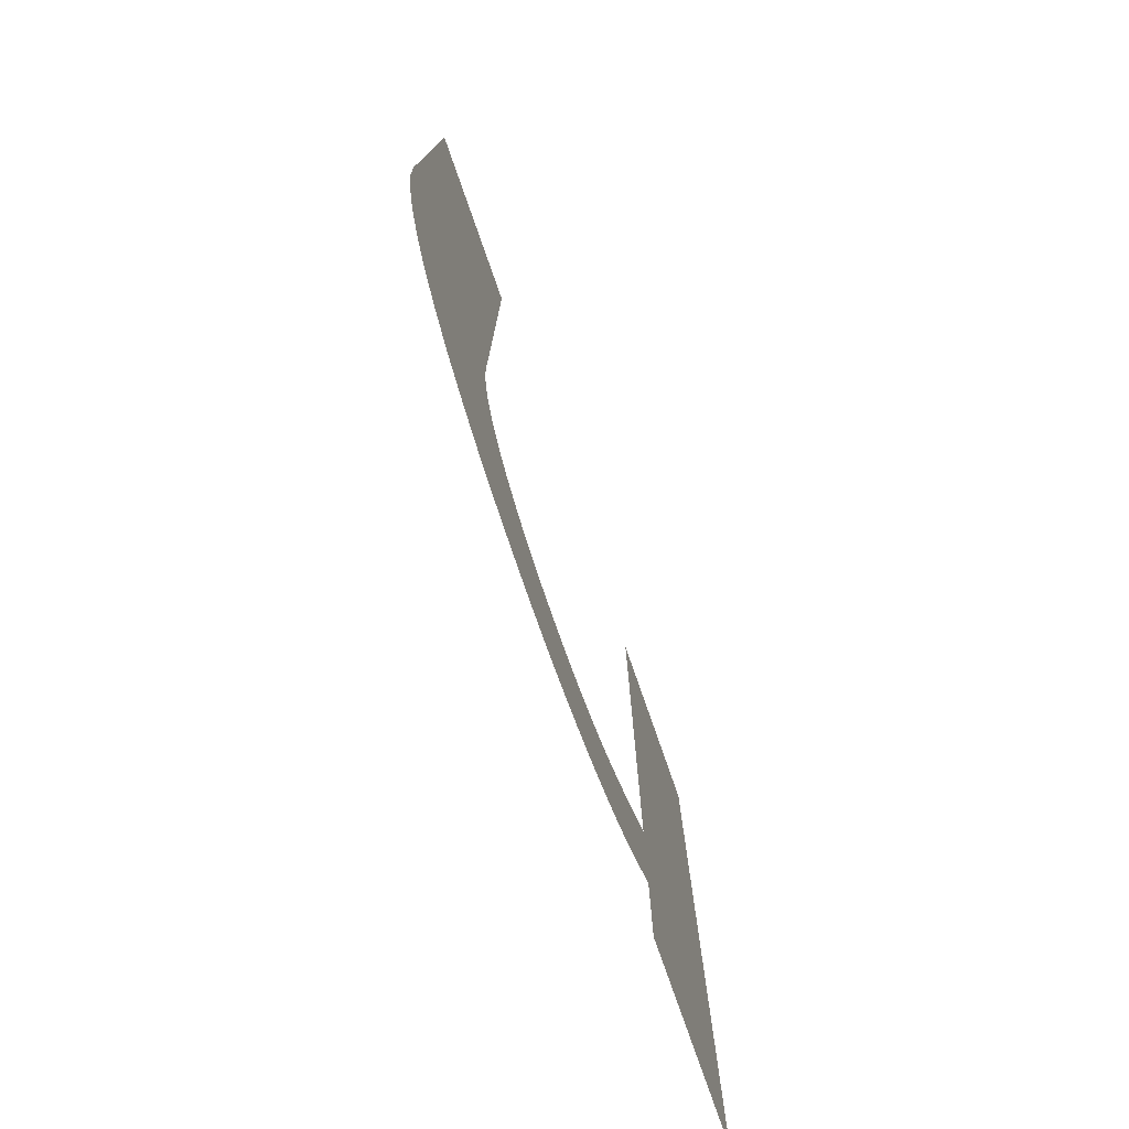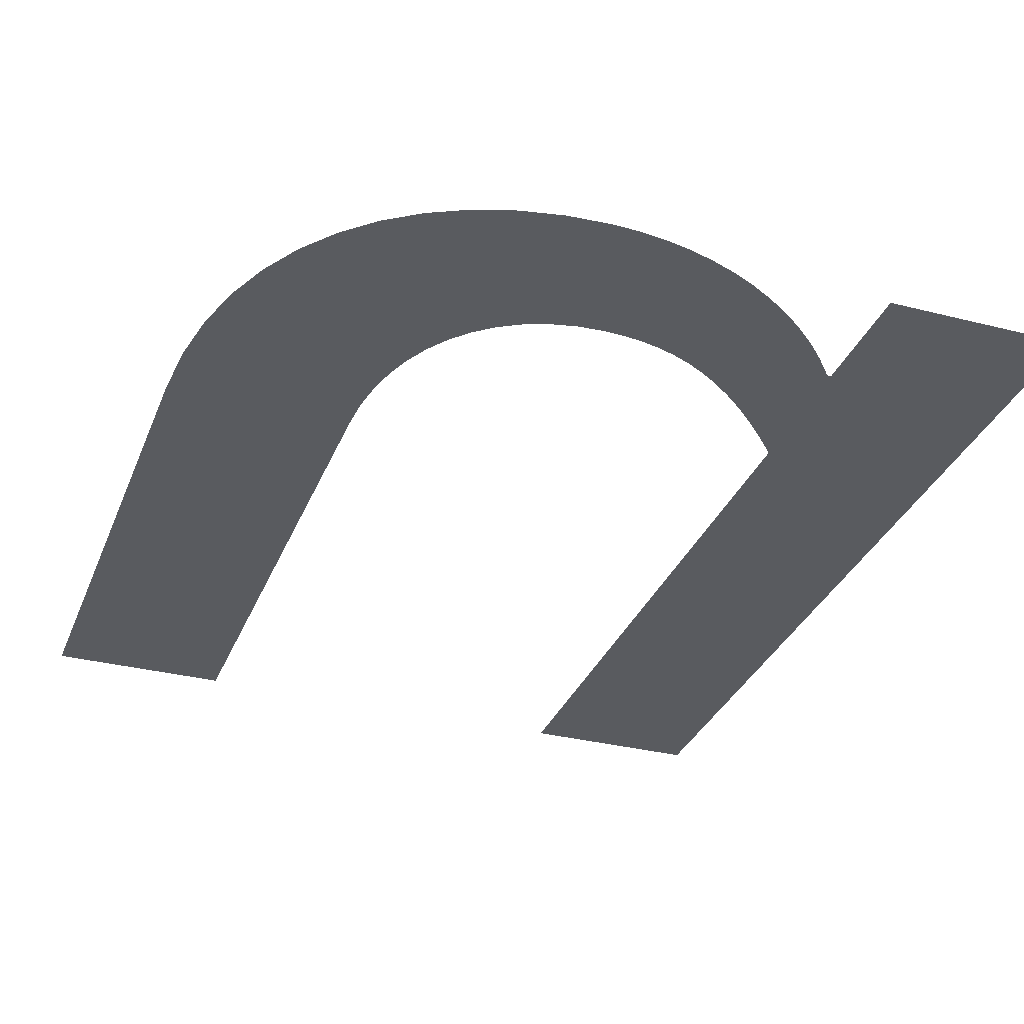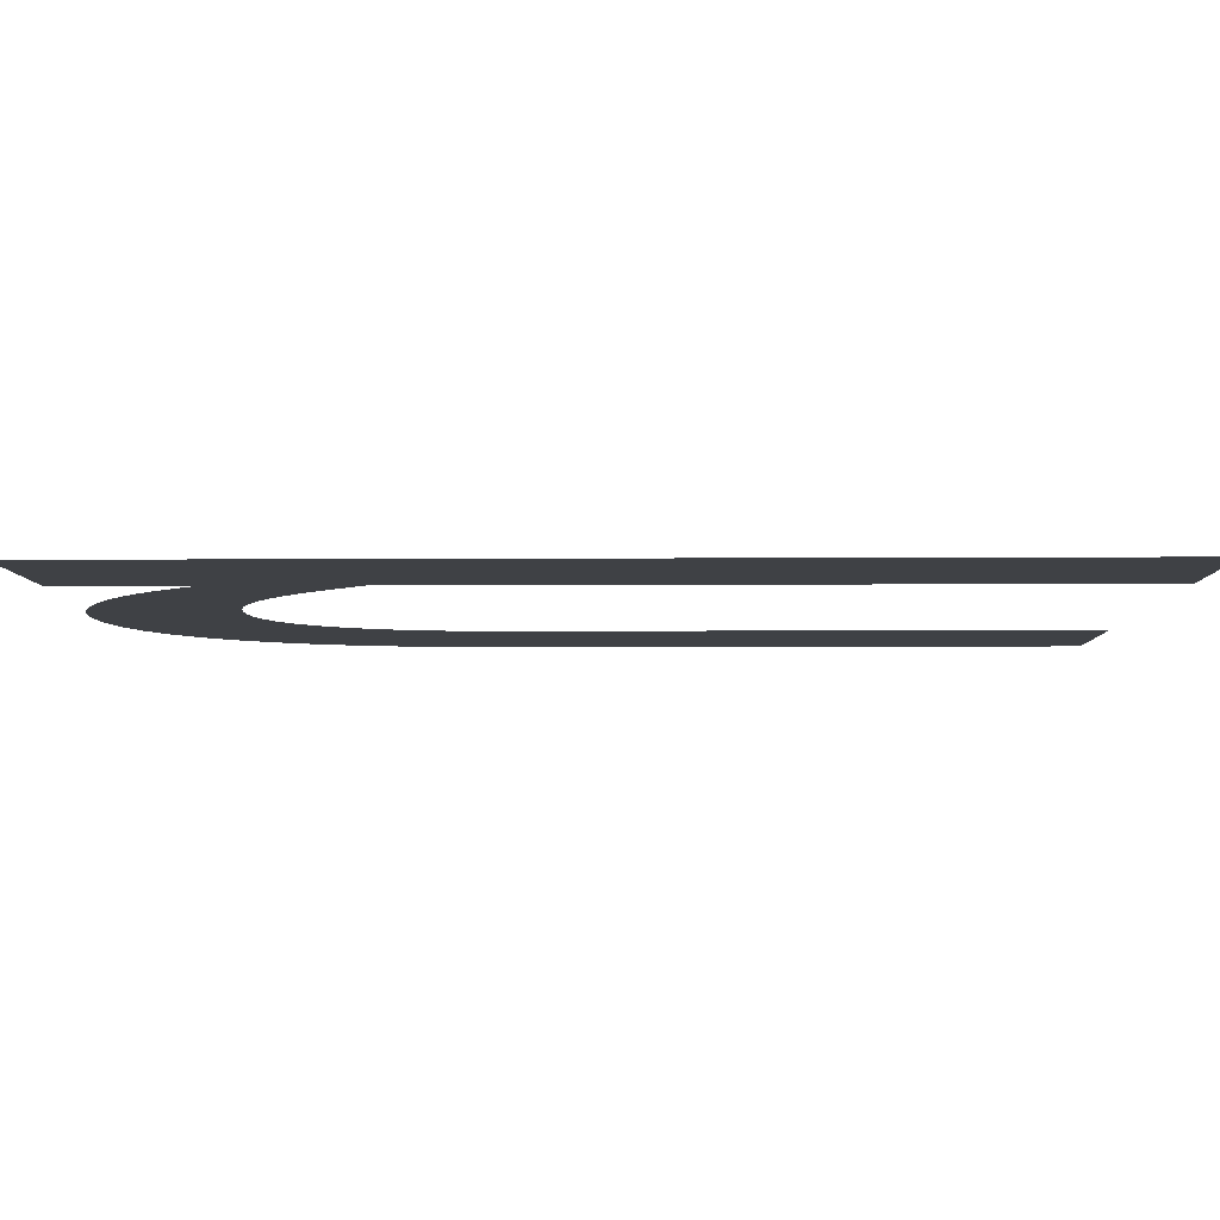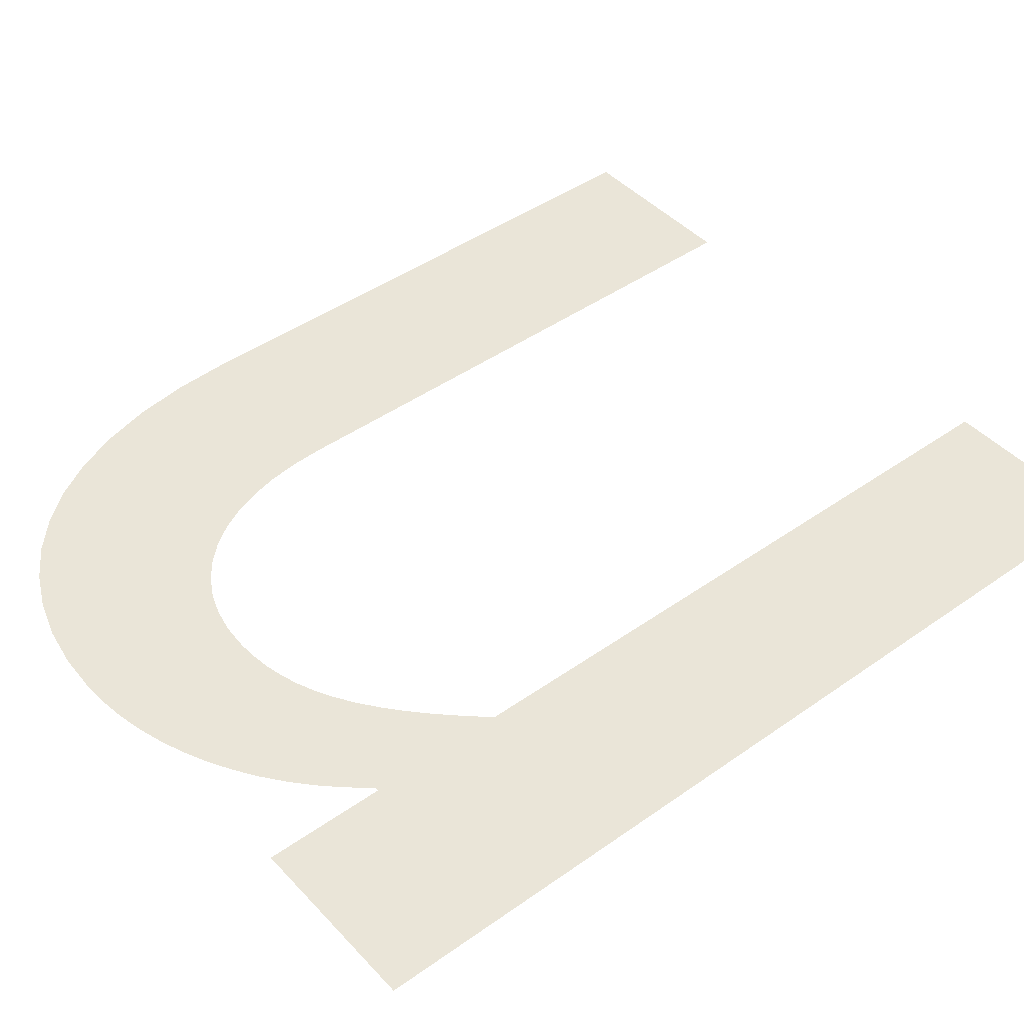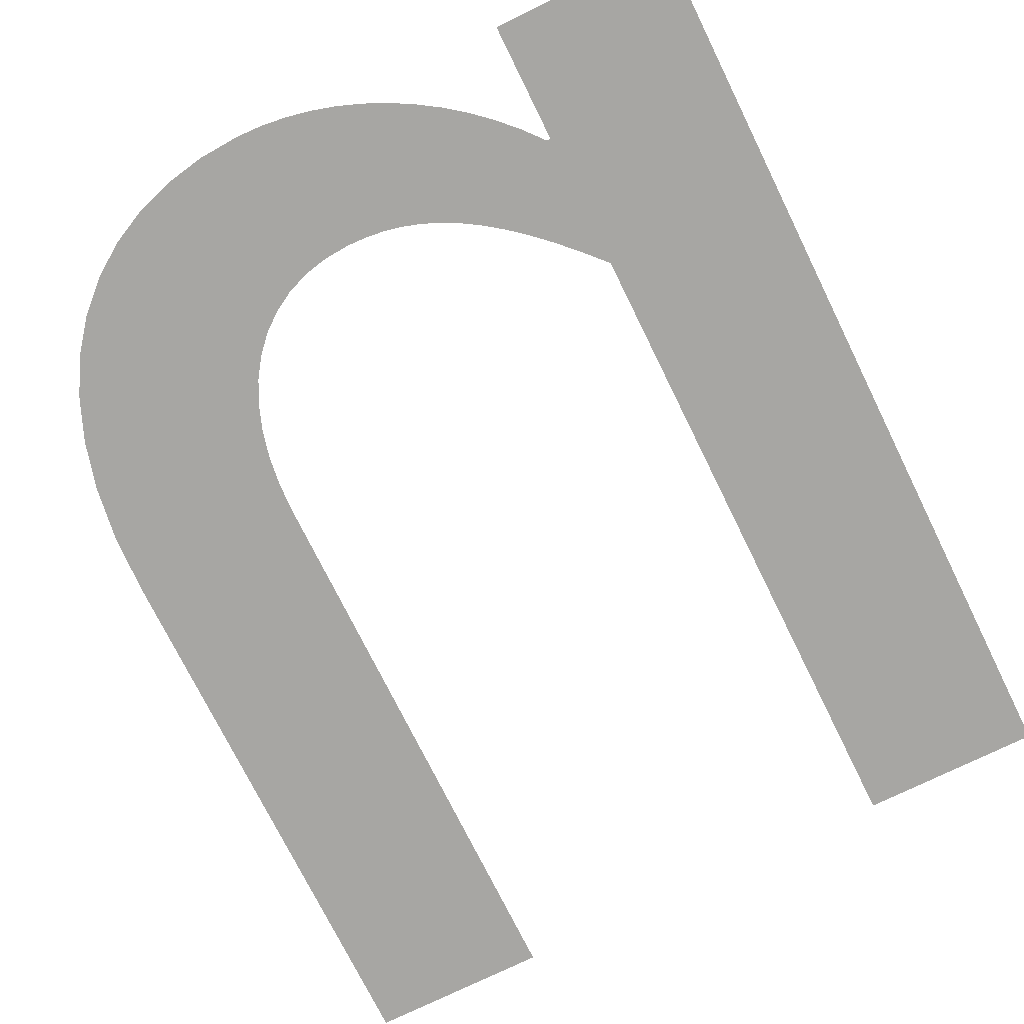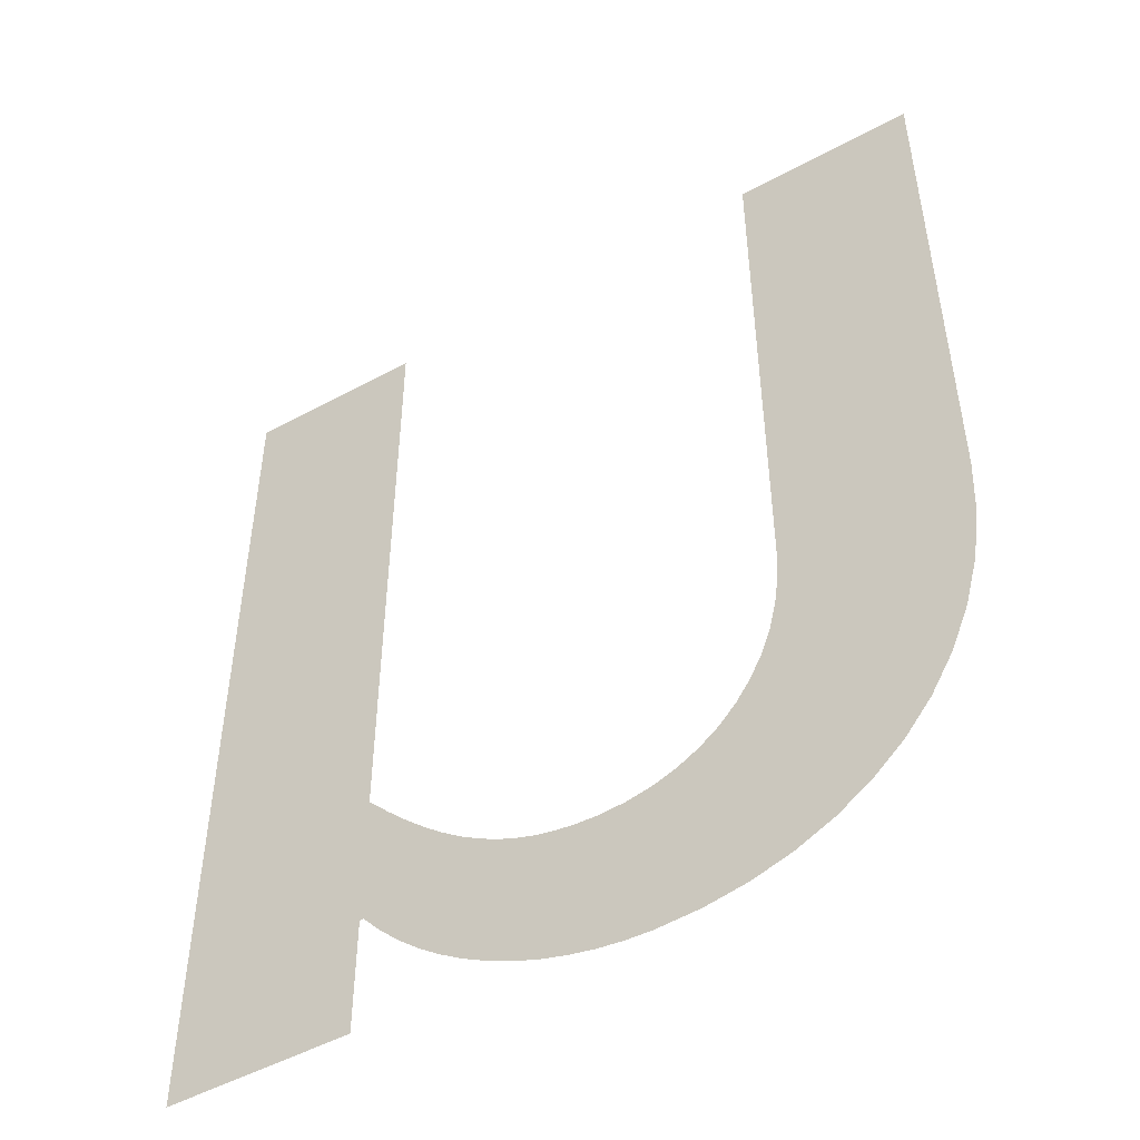
<metadata>
{"format":"obj","ext":"obj","renderer":"f3d","projection":"perspective","resolution":1024,"background":"white","views":[{"elev":-78.0,"azim":109.3,"up":"+Z"},{"elev":-32.3,"azim":160.4,"up":"+Y"},{"elev":-5.6,"azim":-88.8,"up":"+Y"},{"elev":44.5,"azim":-129.5,"up":"+Y"},{"elev":-74.1,"azim":-153.8,"up":"+Y"},{"elev":-49.9,"azim":30.9,"up":"+Z"}]}
</metadata>
<code>
o n_Mesh.070
v 0.15 0 -0.449
v 0.061 0 -0.449
v 0.061 0 0
v 0.15 0 0
v 0.15 0 -0.322
v 0.1603 0 -0.3332
v 0.1702 0 -0.3431
v 0.1797 0 -0.352
v 0.189 0 -0.3597
v 0.1981 0 -0.3664
v 0.2071 0 -0.3721
v 0.216 0 -0.3768
v 0.225 0 -0.3806
v 0.234 0 -0.3835
v 0.2431 0 -0.3854
v 0.2524 0 -0.3866
v 0.262 0 -0.387
v 0.2751 0 -0.3861
v 0.2873 0 -0.3835
v 0.2985 0 -0.3792
v 0.3088 0 -0.3734
v 0.3181 0 -0.3661
v 0.3262 0 -0.3573
v 0.3333 0 -0.3471
v 0.3392 0 -0.3356
v 0.3438 0 -0.3229
v 0.3472 0 -0.309
v 0.3493 0 -0.294
v 0.35 0 -0.278
v 0.35 0 0
v 0.439 0 0
v 0.439 0 -0.277
v 0.4376 0 -0.3064
v 0.4336 0 -0.3331
v 0.427 0 -0.3572
v 0.4182 0 -0.3786
v 0.4073 0 -0.3974
v 0.3944 0 -0.4136
v 0.3797 0 -0.4273
v 0.3634 0 -0.4384
v 0.3458 0 -0.447
v 0.3268 0 -0.4531
v 0.3069 0 -0.4568
v 0.286 0 -0.458
v 0.2735 0 -0.4575
v 0.2611 0 -0.4559
v 0.2487 0 -0.4534
v 0.2366 0 -0.4499
v 0.2247 0 -0.4455
v 0.213 0 -0.4401
v 0.2017 0 -0.4339
v 0.1907 0 -0.4267
v 0.1802 0 -0.4188
v 0.1703 0 -0.41
v 0.1608 0 -0.4004
v 0.152 0 -0.39
v 0.15 0 -0.39
f 45 43 44
f 46 43 45
f 46 42 43
f 47 42 46
f 48 42 47
f 48 41 42
f 49 41 48
f 3 1 2
f 3 57 1
f 49 40 41
f 50 40 49
f 51 40 50
f 51 39 40
f 52 39 51
f 52 38 39
f 53 38 52
f 54 38 53
f 54 37 38
f 55 37 54
f 56 37 55
f 56 17 37
f 17 36 37
f 3 56 57
f 3 5 56
f 5 6 56
f 6 7 56
f 7 8 56
f 8 9 56
f 9 10 56
f 10 11 56
f 11 12 56
f 12 13 56
f 13 14 56
f 14 15 56
f 15 16 56
f 16 17 56
f 18 36 17
f 19 36 18
f 20 36 19
f 21 36 20
f 21 35 36
f 22 35 21
f 23 35 22
f 24 35 23
f 24 34 35
f 25 34 24
f 26 34 25
f 26 33 34
f 27 33 26
f 3 4 5
f 28 33 27
f 28 32 33
f 29 32 28
f 30 32 29
f 30 31 32

</code>
